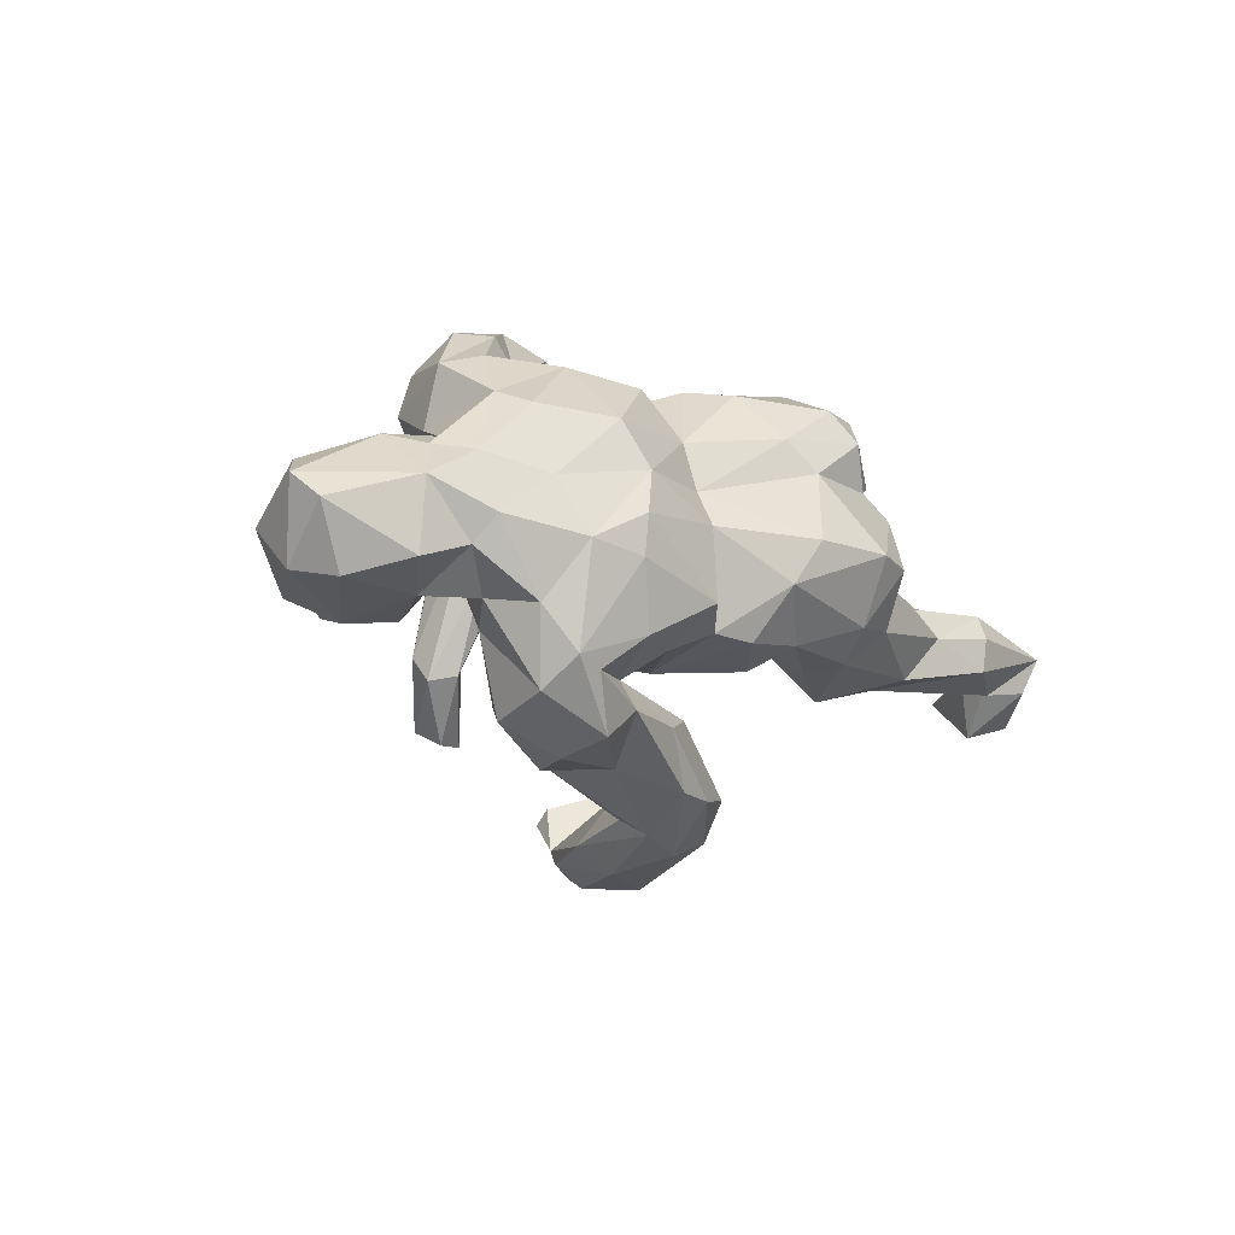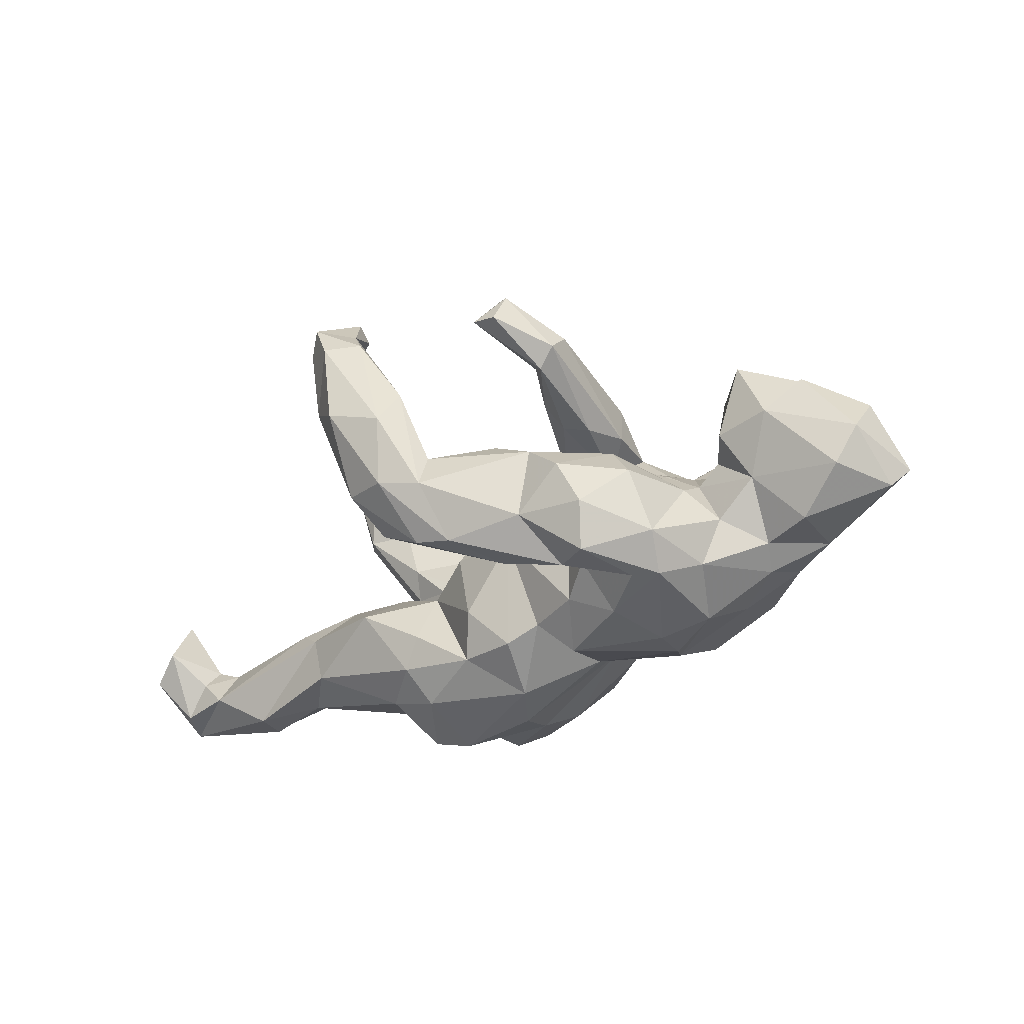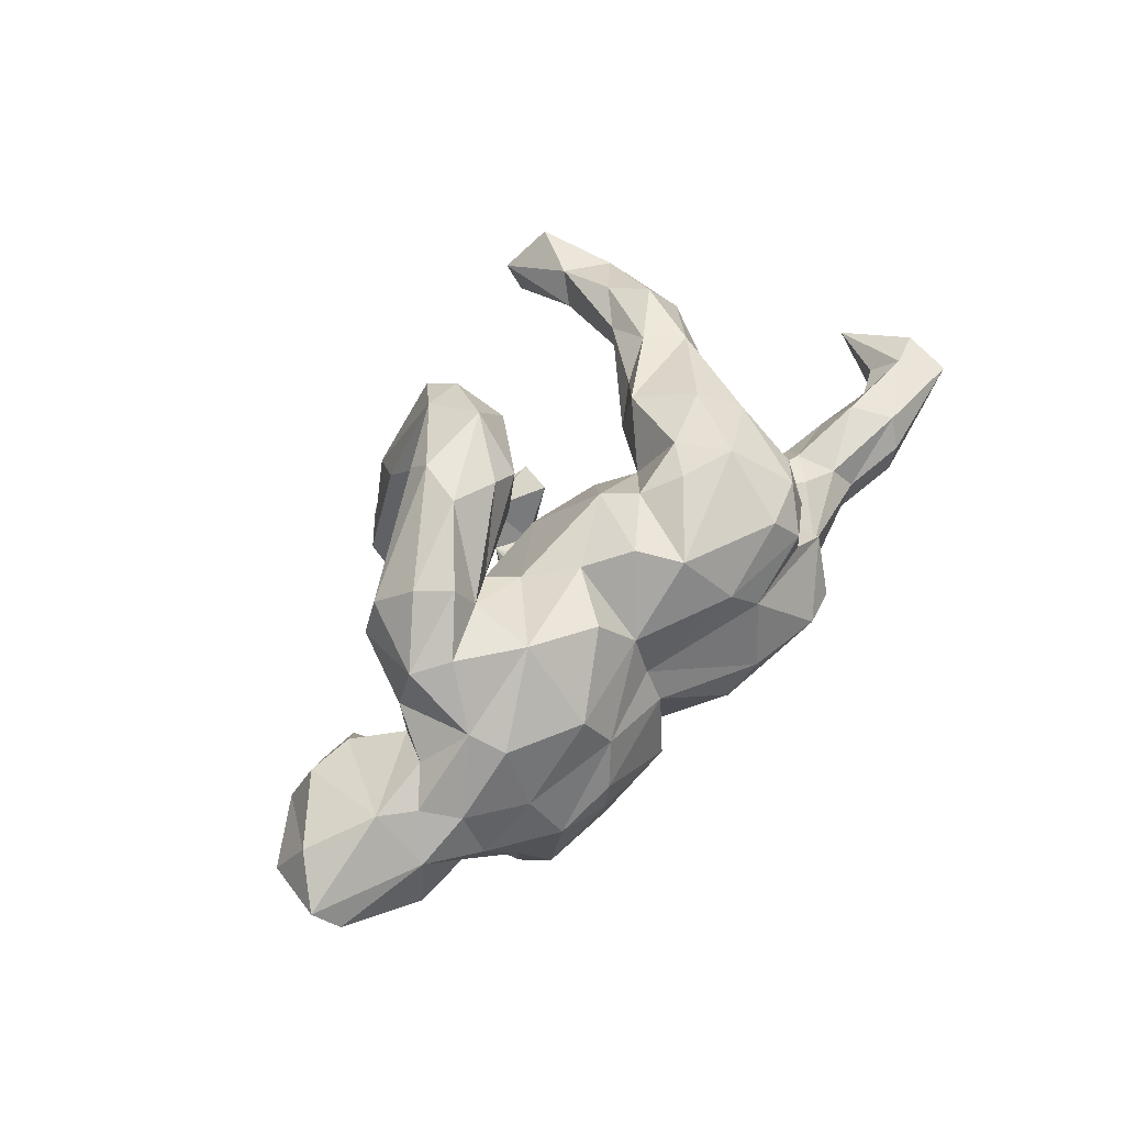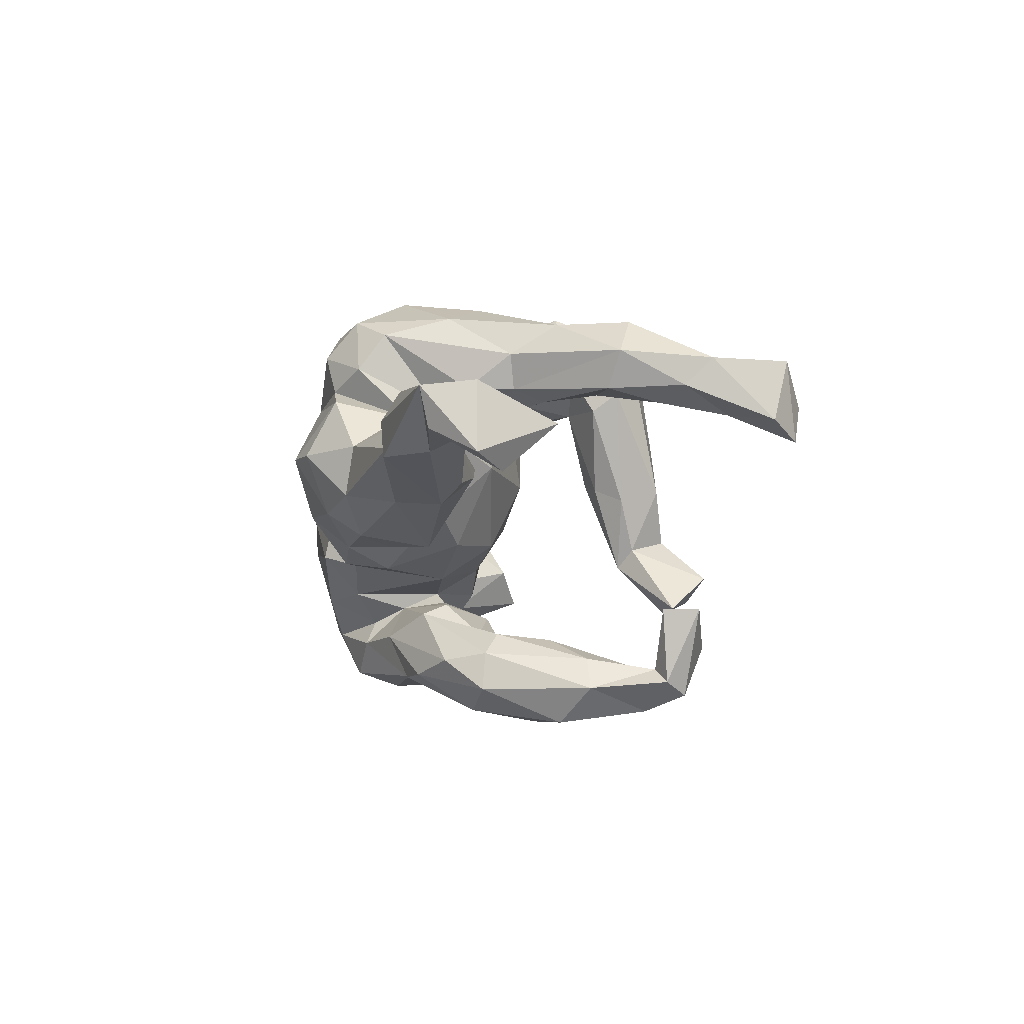
<metadata>
{"format":"obj","ext":"obj","renderer":"f3d","projection":"perspective","resolution":1024,"background":"white","views":[{"elev":-14.7,"azim":-49.7,"up":"+Z"},{"elev":-23.9,"azim":-148.1,"up":"+Y"},{"elev":54.9,"azim":-53.5,"up":"+Z"},{"elev":-12.3,"azim":77.4,"up":"+Z"}]}
</metadata>
<code>
v -0.5388 -0.1561 0.06952
v 0.07206 0.1012 -0.3258
v -0.2227 0.05983 0.1981
v -0.1984 -0.1193 -0.1987
v 0.2886 -0.1557 -0.1651
v 0.4381 0.3468 0.1105
v 0.468 0.3717 0.07107
v -0.005166 0.02772 -0.383
v -0.2363 0.1489 0.2086
v 0.04623 0.1641 -0.405
v 0.3831 -0.02124 0.1891
v 0.4965 -0.1341 -0.08852
v 0.02822 0.2315 0.1876
v -0.2941 -0.1958 -0.3233
v 0.1995 -0.3238 0.146
v 0.1209 -0.03467 0.2159
v 0.3866 0.1429 0.118
v -0.1173 0.2511 0.2566
v 0.8271 -0.04106 -0.06131
v 0.5145 0.1536 0.1693
v 0.3549 0.04929 0.1078
v 0.2226 0.06889 0.1613
v -0.05315 0.4501 -0.1894
v -0.2322 0.02673 0.2554
v 0.3111 -0.1242 0.2724
v 0.1498 -0.02404 -0.4081
v -0.007347 -0.03378 -0.4152
v 0.4417 -0.1772 0.04143
v -0.1403 -0.2179 0.1692
v -0.2194 0.06535 -0.01702
v 0.7743 -0.1978 0.01126
v 0.2631 -0.3303 0.1099
v 0.4797 -0.1356 -0.01437
v 0.2772 -0.1315 0.09777
v -0.5996 0.1216 0.02785
v 0.309 -0.3017 0.01465
v 0.4068 0.06136 0.2434
v 0.4455 -0.1622 -0.1183
v -0.4635 0.1511 -0.06468
v -0.7295 0.02791 0.04475
v -0.0293 0.05254 -0.2952
v -0.2794 -0.2695 0.0784
v -0.4662 0.02899 0.157
v -0.05119 0.2551 0.03907
v 0.8486 -0.1793 -0.00133
v -0.5254 -0.188 -0.02913
v 0.2729 0.0926 0.223
v 0.1702 -0.3371 0.2206
v -0.1555 0.0952 0.1006
v 0.1384 0.2935 -0.4121
v -0.4607 -0.1143 0.1901
v 0.02628 -0.3632 0.0204
v -0.6302 -0.1331 -0.1078
v -0.3331 0.007724 0.3457
v 0.6041 -0.2917 -0.07668
v -0.02696 -0.06179 -0.217
v 0.05956 -0.3338 0.1429
v 0.7132 -0.2313 -0.09046
v -0.4075 -0.2628 -0.05394
v -0.4621 0.003556 0.2635
v 0.01847 0.07957 0.02032
v 0.2617 -0.2881 0.1769
v 0.4482 0.2641 0.2078
v 0.2817 -0.2424 0.2415
v 0.3776 0.2035 0.1989
v -0.2555 0.00355 -0.204
v 0.2041 0.1675 -0.3509
v -0.5208 0.1879 -0.1235
v -0.2593 -0.02981 -0.3469
v -0.06066 0.2768 0.3577
v 0.005003 -0.03667 0.2799
v -0.3755 0.05837 0.352
v 0.1767 -0.2124 -0.1448
v -0.08475 0.06639 -0.04898
v 0.2758 -0.3101 -0.07186
v 0.1198 0.01116 -0.2961
v -0.1514 -0.2922 -0.1067
v -0.6232 -0.1369 0.01655
v -0.07396 0.2052 0.201
v -0.4213 -0.02163 -0.1016
v -0.0817 0.07722 0.3386
v 0.07171 -0.2744 -0.1282
v 0.2048 0.3981 -0.3237
v 0.09155 -0.1462 0.3236
v -0.4642 0.0204 0.07393
v -0.3986 0.1265 0.2893
v 0.519 0.2731 0.1099
v -0.4079 -0.1645 -0.2685
v 0.1134 -0.09058 -0.3492
v -0.1979 -0.182 0.2502
v 0.4732 0.1411 0.1079
v 0.2629 0.3085 -0.3994
v 0.02642 -0.004316 -0.2821
v 0.1807 -0.3312 -0.08674
v 0.2127 0.04527 0.2745
v -0.01982 0.08777 0.125
v -0.4083 -0.044 0.2793
v -0.1258 -0.0922 0.2604
v 0.2092 -0.2702 -0.1322
v 0.2656 -0.1224 0.06052
v 0.2774 -0.01752 0.09921
v 0.1433 -0.09269 0.321
v 0.4652 0.184 0.2392
v -0.2396 -0.1723 -0.2241
v -0.1367 0.02175 -0.1238
v -0.347 -0.227 -0.2353
v 0.2782 -0.1903 0.08099
v -0.1904 0.01888 -0.3268
v -0.05822 0.3356 -0.08265
v -0.3177 -0.2874 -0.06916
v 0.16 -0.3927 0.01914
v -0.5149 0.1114 0.02376
v 0.5239 0.4687 0.1656
v -0.3467 0.008103 -0.1489
v -0.4178 0.1354 0.2165
v 0.007077 0.4013 -0.213
v 0.2329 0.1674 -0.4107
v -0.7716 -0.07863 -0.04217
v -0.4452 -0.197 -0.1485
v 0.4822 0.4964 0.02307
v 0.01337 -0.3067 0.1957
v 0.2306 -0.3789 0.01163
v -0.04061 -0.1371 -0.3638
v 0.03677 -0.09608 0.2935
v -0.2245 0.09217 0.404
v -0.3148 -0.2923 -0.000949
v -0.2244 -0.193 -0.2702
v -0.3095 -0.1207 0.2698
v -0.7101 -0.05768 -0.1411
v 0.4965 -0.2695 -0.03316
v -0.4764 -0.1109 -0.1343
v -0.108 0.05324 -0.3108
v -0.1342 -0.2404 0.08513
v 0.2277 0.2959 -0.3713
v -0.4761 0.06786 0.002615
v -0.00987 -0.1112 -0.2398
v 0.1619 0.1253 -0.4694
v 0.8035 -0.2506 -0.07426
v 0.01648 0.1776 0.3204
v -0.4391 -0.2187 0.04302
v 0.569 -0.1542 -0.009174
v -0.1905 -0.05047 -0.1668
v 0.02059 0.01988 -0.1033
v 0.1735 0.336 -0.3795
v 0.3584 -0.009801 0.1282
v 0.2878 0.2955 -0.265
v -0.6485 0.1301 -0.128
v -0.1516 -0.04294 -0.1912
v 0.1971 0.2842 -0.4478
v 0.1304 0.1136 -0.3062
v 0.3919 -0.2261 0.05245
v -0.5758 -0.09331 0.08272
v 0.2389 0.3504 -0.4207
v -0.1858 -0.01196 0.2326
v -0.6294 -0.04893 0.09331
v -0.02889 -0.2652 -0.1414
v -0.08918 0.3131 -0.1159
v -0.3041 0.1092 0.1195
v -0.4409 -0.1741 0.1649
v 0.09608 0.03883 0.1491
v 0.1787 -0.1134 -0.07426
v -0.09381 0.03565 -0.2317
v -0.7478 0.08201 -0.05304
v -0.3236 0.0101 -0.255
v -0.488 0.04945 -0.1454
v 0.05286 0.2753 0.2206
v -0.08935 -0.2369 -0.1329
v -0.4078 0.08993 0.1141
v -0.08141 0.4069 -0.06042
v 0.806 -0.1288 -0.1403
v 0.008035 0.193 0.2599
v -0.1223 0.3521 -0.1246
v 0.7591 -0.1489 -0.03661
v -0.07709 0.3854 0.1332
v 0.3383 -0.09359 0.1304
v -0.5422 -0.1509 -0.0743
v -0.3026 -0.009212 0.2879
v -0.04176 0.3973 -0.2171
v -0.1151 0.3311 0.1719
v -0.1 0.247 0.05696
v -0.543 -0.04224 -0.132
v -0.138 0.0739 0.3763
v 0.4682 -0.2423 0.01775
v -0.01343 -0.3361 -0.05516
v 0.02791 -0.1278 -0.3669
v -0.6222 0.1585 -0.06711
v 0.4298 -0.2419 -0.1144
v -0.2419 0.05317 0.1646
v 0.5964 -0.1964 0.04595
v 0.6299 -0.2687 0.03255
v 0.2006 0.3695 -0.2985
v -0.3379 0.1527 0.1694
v 0.6091 -0.2971 -0.01613
v 0.8543 -0.1805 -0.1215
v -0.7952 -0.03972 -0.004025
v -0.1771 -0.1101 -0.343
v 0.4672 0.3802 0.1602
v -0.2118 0.02808 -0.163
v 0.2191 -0.2864 0.2809
v 0.4603 0.5134 0.09596
v -0.02336 0.3799 0.03379
v 0.1747 -0.01282 0.01996
v -0.05331 0.1727 0.4035
v 0.5366 0.3222 0.1599
v 0.3912 -0.0925 -0.05382
v 0.09572 -0.06339 -0.1196
v -0.2765 -0.2615 -0.1757
v -0.1244 0.3876 -0.08018
v -0.4197 -0.04998 -0.1607
v 0.2645 -0.05685 0.3077
v 0.1908 -0.03973 0.1069
v -0.04248 -0.06829 -0.1621
v -0.5887 0.06703 -0.1647
v 0.3088 0.3601 -0.2656
v 0.355 0.1196 0.2496
v -0.1848 0.2159 0.3571
v -0.1829 -0.2192 -0.1754
v -0.2376 0.1824 0.2928
v -0.3777 -0.05084 -0.294
v -0.02155 0.3034 0.01342
v 0.1334 -0.3074 0.2747
v -0.1019 -0.1646 -0.274
v -0.1333 -0.2702 0.02477
v -0.3941 -0.2276 -0.2201
v 0.5354 0.4382 0.04982
v -0.08438 0.09081 0.2234
v -0.2213 0.1251 0.07035
v 0.06672 -0.02552 -0.4386
v 0.1751 -0.1866 0.3387
v -0.459 0.01912 -0.09524
v 0.001098 0.3332 0.3104
v -0.3879 0.01344 -0.01904
v -0.06126 -0.1568 0.2887
v -0.2977 0.07604 0.0116
v 0.0268 0.3238 0.2541
v -0.1284 0.2547 0.1447
v -0.02532 -0.2317 0.2756
v 0.04707 -0.1931 -0.1624
v 0.2974 -0.07058 -0.0141
v 0.4606 0.2422 0.08969
v -0.5169 -0.05291 0.1174
v -0.1931 0.1733 0.4036
v 0.06004 0.09839 -0.4568
v -0.3061 -0.1128 -0.3471
v 0.008814 0.271 0.3485
v 0.8274 -0.2698 -0.01029
v -0.7467 0.01306 -0.1262
v 0.7669 -0.186 -0.07449
v -0.01425 0.4766 -0.1453
v 0.706 -0.1678 -0.04199
v -0.3161 -0.2404 0.1571
v 0.15 -0.01895 -0.3385
f 219 88 209
f 248 170 138
f 38 58 55
f 94 99 75
f 92 134 117
f 67 150 76
f 150 2 76
f 8 132 41
f 162 132 66
f 41 132 162
f 132 108 66
f 164 108 69
f 76 2 93
f 41 162 93
f 164 69 219
f 76 93 136
f 93 56 136
f 88 219 244
f 56 4 136
f 4 127 222
f 136 4 222
f 127 4 104
f 104 4 217
f 88 14 224
f 224 14 106
f 170 19 194
f 207 104 217
f 104 106 127
f 106 104 207
f 224 106 207
f 5 187 99
f 73 5 99
f 138 170 194
f 138 194 246
f 50 153 149
f 149 153 92
f 117 149 92
f 179 236 18
f 13 166 171
f 235 174 231
f 174 179 70
f 113 200 197
f 72 60 54
f 86 60 72
f 125 72 54
f 125 54 177
f 182 125 177
f 216 218 86
f 226 139 81
f 139 203 81
f 166 139 171
f 216 18 218
f 166 245 139
f 70 179 18
f 166 231 245
f 235 231 166
f 231 174 70
f 242 72 125
f 203 125 182
f 81 203 182
f 86 72 242
f 216 86 242
f 203 242 125
f 139 245 203
f 70 18 216
f 203 70 242
f 70 216 242
f 245 70 203
f 231 70 245
f 233 98 29
f 11 25 64
f 160 16 211
f 11 37 25
f 20 37 11
f 241 152 51
f 241 155 152
f 85 241 43
f 160 96 71
f 145 20 11
f 145 91 20
f 241 85 155
f 112 155 85
f 43 168 85
f 49 158 188
f 227 158 49
f 22 17 21
f 35 155 112
f 17 6 240
f 87 20 91
f 240 87 91
f 20 87 204
f 44 220 13
f 6 7 240
f 7 87 240
f 65 6 17
f 220 201 166
f 113 197 204
f 204 225 113
f 158 227 234
f 168 158 232
f 35 40 155
f 128 159 251
f 233 29 237
f 251 29 90
f 90 128 251
f 64 25 199
f 237 29 121
f 229 221 199
f 237 121 221
f 249 208 169
f 249 169 109
f 109 169 201
f 109 201 220
f 236 208 172
f 172 157 180
f 180 157 44
f 157 220 44
f 236 172 180
f 112 186 35
f 35 186 40
f 186 163 40
f 61 74 49
f 61 49 96
f 74 30 49
f 30 227 49
f 232 158 234
f 232 135 85
f 39 112 135
f 135 112 85
f 163 195 40
f 240 91 17
f 61 96 160
f 168 232 85
f 40 195 155
f 91 21 17
f 174 208 179
f 201 235 166
f 200 6 197
f 225 120 113
f 148 142 4
f 142 217 4
f 210 95 102
f 177 97 128
f 97 177 54
f 177 128 154
f 54 60 97
f 24 177 154
f 24 182 177
f 24 81 182
f 81 24 226
f 115 43 60
f 86 115 60
f 171 139 226
f 115 168 43
f 218 192 115
f 9 192 218
f 9 18 79
f 79 13 171
f 235 201 174
f 218 115 86
f 18 9 218
f 83 191 214
f 173 19 170
f 57 111 32
f 32 15 57
f 133 52 57
f 36 107 32
f 151 107 36
f 133 223 52
f 28 100 151
f 28 151 183
f 189 28 183
f 141 28 189
f 141 33 28
f 42 59 126
f 33 100 28
f 33 239 100
f 140 46 59
f 239 161 100
f 161 202 100
f 205 239 33
f 118 53 78
f 78 176 46
f 53 176 78
f 118 129 53
f 247 129 118
f 143 202 206
f 100 107 151
f 77 167 223
f 252 67 76
f 243 149 137
f 50 149 243
f 134 67 117
f 149 117 137
f 10 50 243
f 67 252 117
f 26 117 252
f 10 27 8
f 2 10 8
f 2 8 93
f 8 41 93
f 108 8 27
f 132 8 108
f 252 76 136
f 196 108 27
f 69 108 196
f 219 69 244
f 89 252 136
f 244 69 196
f 244 196 14
f 185 89 222
f 123 185 222
f 222 89 136
f 127 196 123
f 14 196 127
f 127 123 222
f 106 14 127
f 88 244 14
f 10 243 27
f 137 117 26
f 243 137 228
f 137 26 228
f 27 243 228
f 26 252 89
f 228 26 185
f 27 228 123
f 228 185 123
f 185 26 89
f 196 27 123
f 82 161 73
f 5 38 187
f 12 141 250
f 173 170 248
f 194 19 45
f 119 224 59
f 212 167 217
f 167 212 156
f 212 238 156
f 238 161 82
f 206 161 238
f 161 5 73
f 88 224 119
f 142 212 217
f 56 148 4
f 131 88 119
f 209 88 131
f 148 66 142
f 164 219 209
f 164 66 108
f 162 148 56
f 5 205 38
f 38 205 12
f 82 73 99
f 164 114 66
f 121 133 57
f 32 107 15
f 107 62 15
f 107 34 62
f 42 133 29
f 133 42 223
f 1 140 159
f 140 42 251
f 140 59 42
f 107 100 34
f 101 175 34
f 152 78 1
f 1 46 140
f 1 78 46
f 100 211 34
f 211 101 34
f 195 118 78
f 195 247 118
f 163 247 195
f 230 39 135
f 230 135 232
f 234 30 232
f 234 227 30
f 74 105 30
f 143 74 61
f 165 39 230
f 147 186 213
f 163 186 147
f 202 211 100
f 61 160 202
f 16 71 124
f 160 71 16
f 95 210 37
f 97 60 51
f 201 169 174
f 169 208 174
f 95 16 102
f 98 154 128
f 97 51 128
f 25 37 210
f 16 124 102
f 71 233 124
f 71 98 233
f 90 98 128
f 98 90 29
f 51 159 128
f 25 210 229
f 210 102 229
f 102 84 229
f 84 102 124
f 84 124 237
f 84 237 229
f 237 124 233
f 25 229 199
f 229 237 221
f 120 225 7
f 200 120 6
f 7 225 87
f 120 7 6
f 179 208 236
f 225 204 87
f 95 22 16
f 215 95 37
f 60 43 51
f 43 241 51
f 188 24 154
f 24 3 226
f 49 188 154
f 3 24 188
f 71 154 98
f 96 154 71
f 47 22 95
f 215 47 95
f 103 215 37
f 96 49 154
f 79 3 9
f 3 79 226
f 215 65 47
f 65 22 47
f 65 17 22
f 103 63 215
f 63 65 215
f 20 103 37
f 168 192 158
f 115 192 168
f 192 9 158
f 20 204 103
f 236 180 79
f 180 44 79
f 44 13 79
f 103 204 63
f 63 197 65
f 220 166 13
f 197 6 65
f 197 63 204
f 79 171 226
f 230 80 181
f 143 61 202
f 80 230 232
f 232 114 80
f 114 232 30
f 105 74 143
f 247 213 129
f 247 147 213
f 213 68 165
f 157 116 109
f 178 116 157
f 172 178 157
f 178 172 23
f 116 178 23
f 57 15 48
f 163 147 247
f 186 68 213
f 121 57 48
f 62 48 15
f 162 66 148
f 162 56 93
f 223 167 184
f 59 224 110
f 224 207 110
f 58 12 250
f 156 238 82
f 77 217 167
f 217 77 207
f 246 194 45
f 250 173 248
f 250 248 58
f 248 138 58
f 12 58 38
f 187 38 55
f 187 55 130
f 75 187 130
f 99 187 75
f 82 99 94
f 156 82 184
f 184 167 156
f 110 207 77
f 58 138 246
f 55 58 246
f 55 246 193
f 130 55 193
f 75 130 36
f 94 75 122
f 94 122 111
f 82 94 184
f 111 184 94
f 83 214 153
f 153 214 92
f 83 153 144
f 144 153 50
f 134 92 146
f 134 144 67
f 144 2 150
f 67 144 150
f 144 50 10
f 144 10 2
f 120 200 113
f 146 191 134
f 191 144 134
f 191 83 144
f 57 52 111
f 36 32 122
f 52 223 184
f 52 184 111
f 75 36 122
f 130 183 36
f 183 151 36
f 190 130 193
f 190 183 130
f 189 183 190
f 190 193 246
f 31 189 190
f 31 190 246
f 246 45 31
f 77 223 126
f 126 110 77
f 250 141 189
f 250 189 31
f 173 250 31
f 126 59 110
f 111 122 32
f 126 223 42
f 68 112 39
f 68 186 112
f 109 220 157
f 116 249 109
f 23 172 208
f 249 23 208
f 221 121 48
f 48 62 199
f 62 64 199
f 29 133 121
f 34 64 62
f 251 42 29
f 175 11 64
f 175 64 34
f 251 159 140
f 145 11 175
f 152 1 51
f 51 1 159
f 202 160 211
f 145 175 101
f 101 21 145
f 155 195 78
f 152 155 78
f 21 101 211
f 22 21 211
f 21 91 145
f 199 221 48
f 12 33 141
f 19 31 45
f 19 173 31
f 46 119 59
f 198 114 30
f 114 209 80
f 161 206 202
f 18 236 79
f 146 214 191
f 198 30 105
f 114 198 66
f 114 164 209
f 165 230 181
f 213 165 181
f 213 181 129
f 212 143 206
f 105 143 212
f 198 105 142
f 142 105 212
f 80 209 131
f 181 80 131
f 181 53 129
f 212 206 238
f 131 119 176
f 176 53 181
f 176 181 131
f 205 33 12
f 5 239 205
f 161 239 5
f 176 119 46
f 23 249 116
f 68 39 165
f 22 211 16
f 214 146 92
f 66 198 142
f 188 158 9
f 188 9 3

</code>
